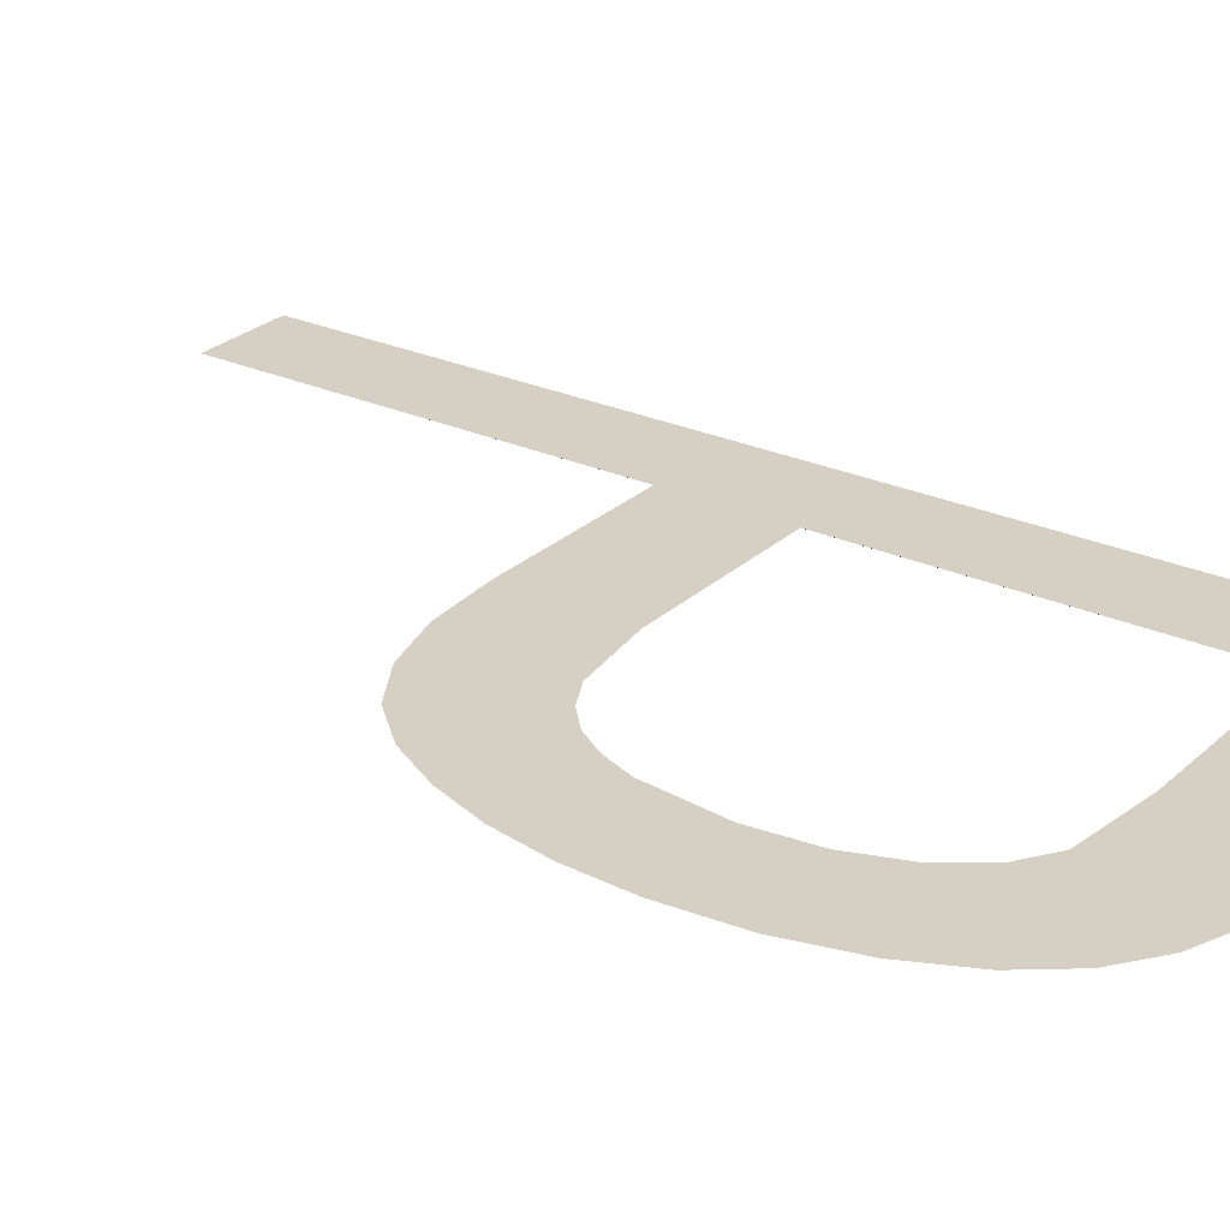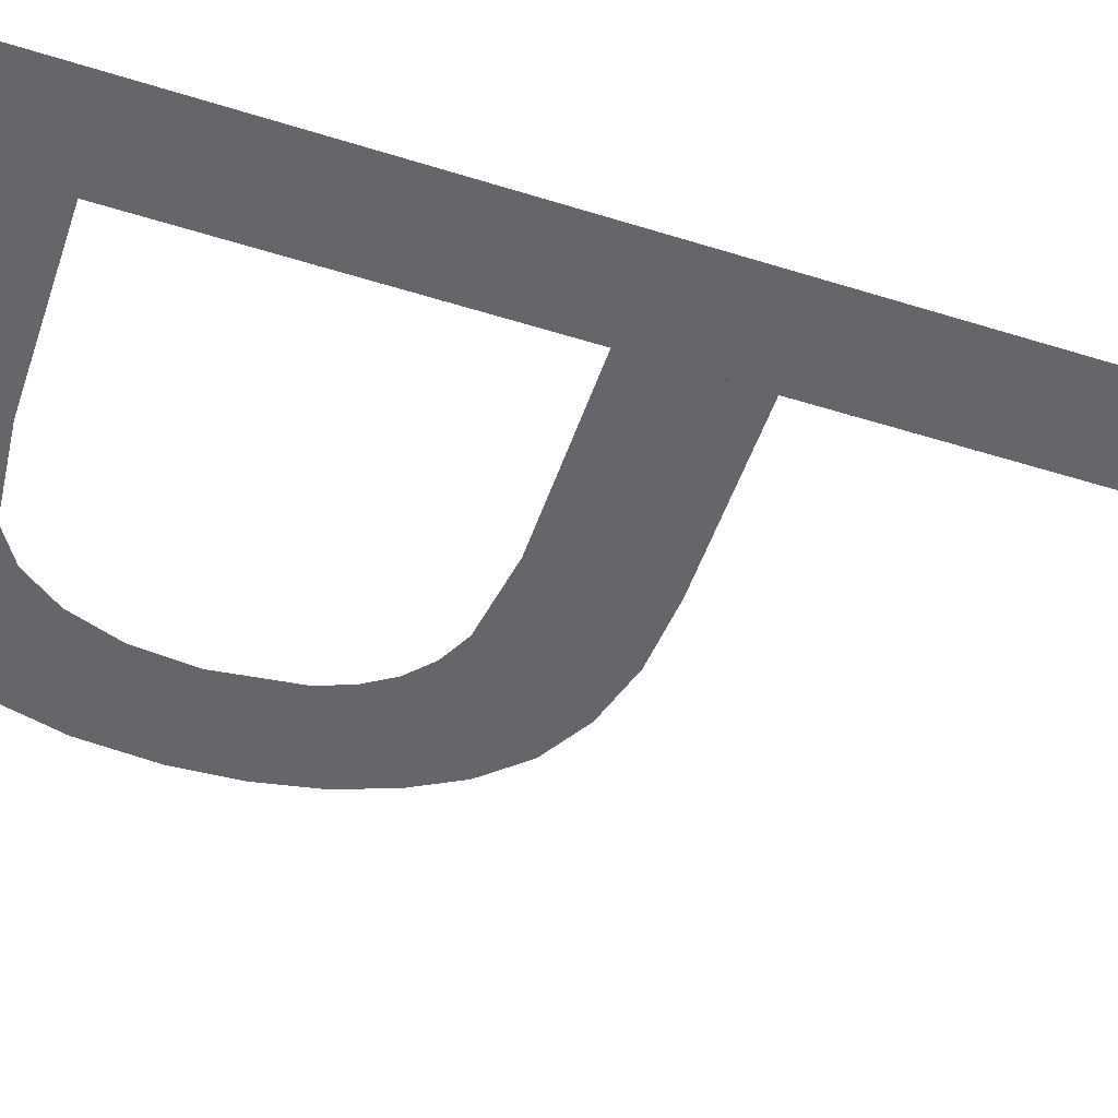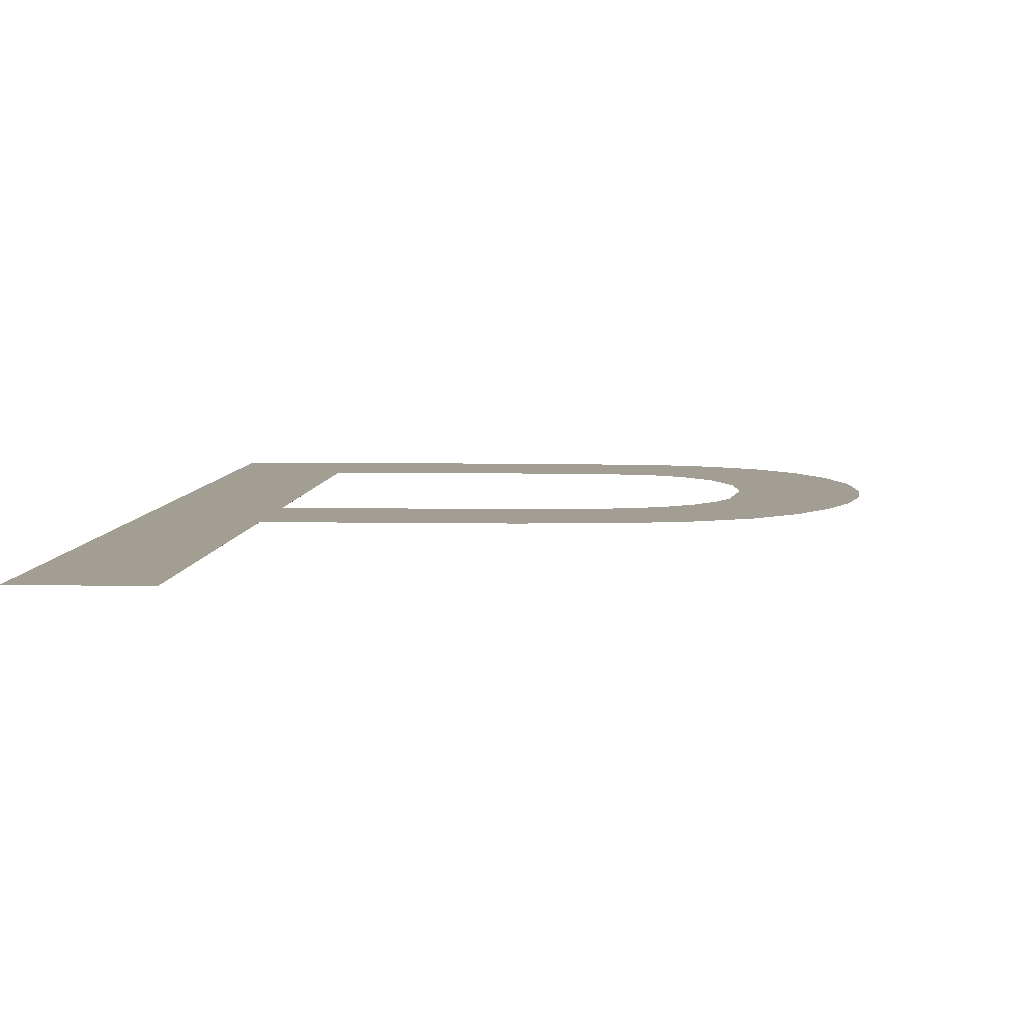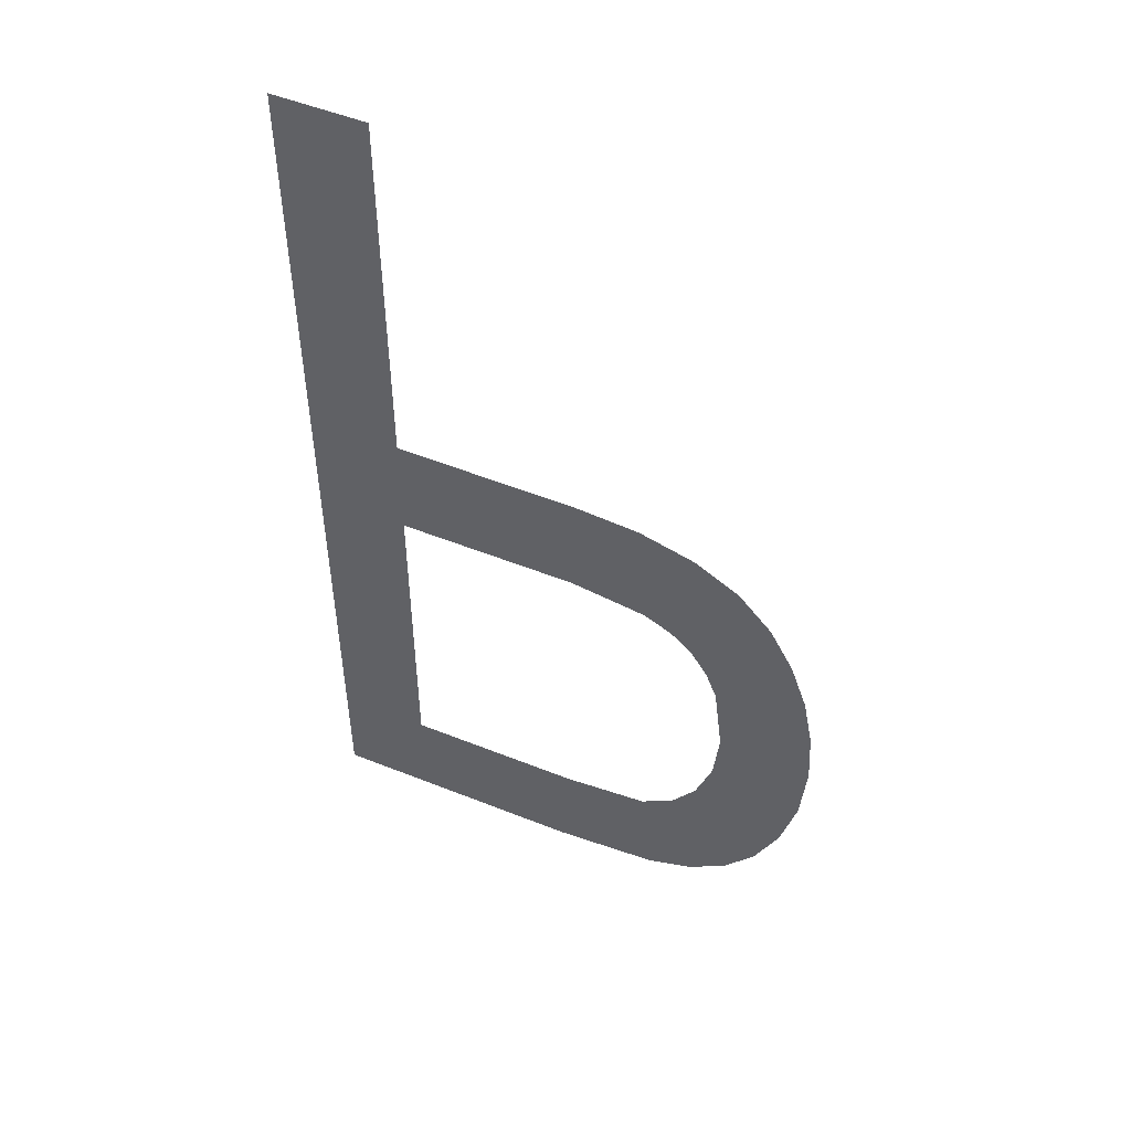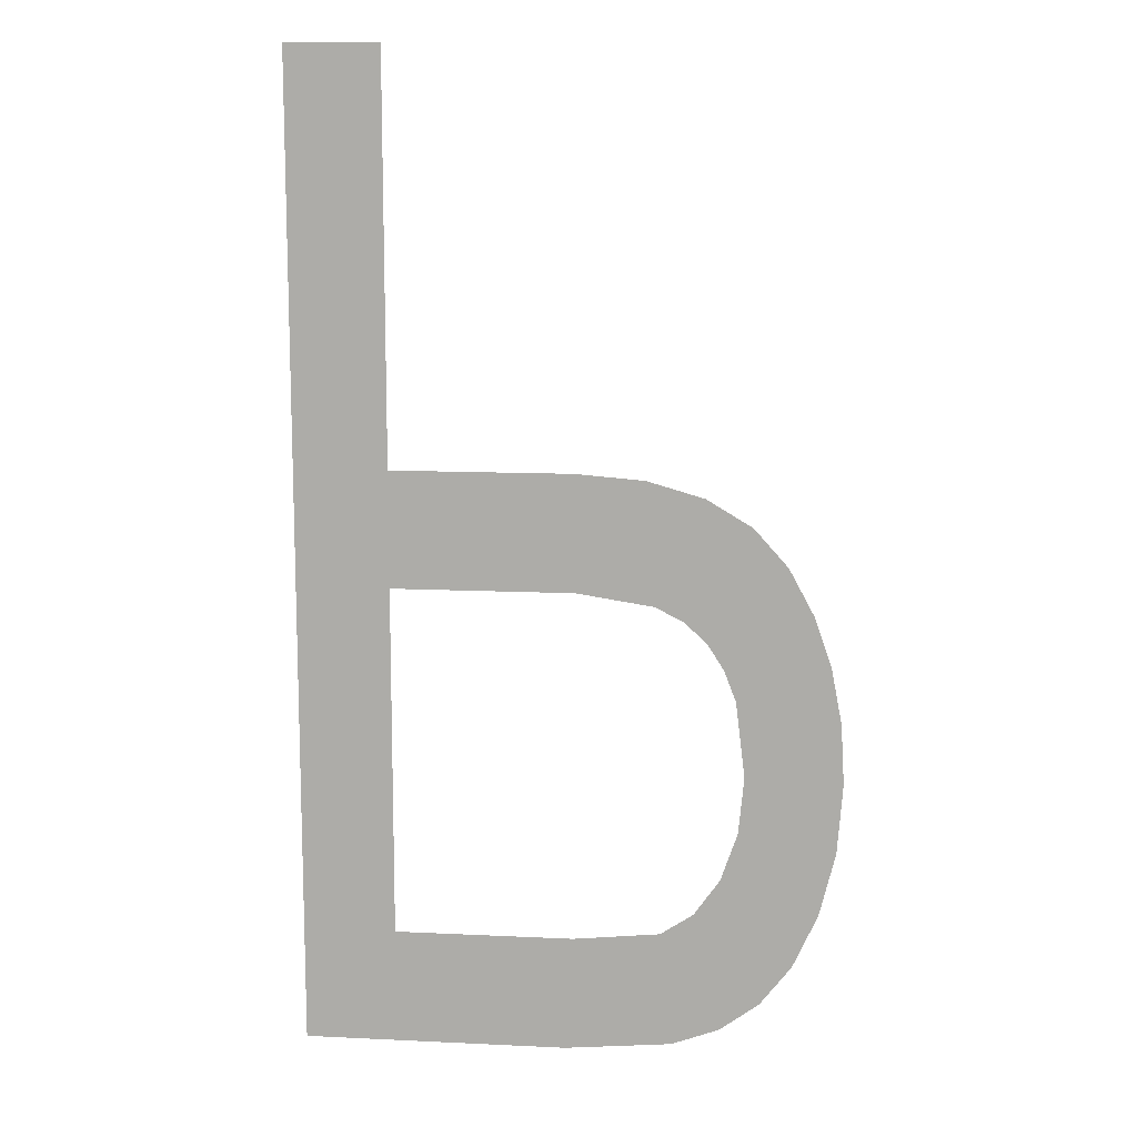
<metadata>
{"format":"obj","ext":"obj","renderer":"f3d","projection":"perspective","resolution":1024,"background":"white","views":[{"elev":26.2,"azim":125.3,"up":"+Y"},{"elev":-51.9,"azim":-108.8,"up":"+Y"},{"elev":5.3,"azim":3.5,"up":"+Y"},{"elev":52.0,"azim":23.4,"up":"+Z"},{"elev":12.1,"azim":6.4,"up":"+Z"}]}
</metadata>
<code>
o mesh157/mesh157-geometry#mesh157-geometry
v 0.3582 -0.1681 0.06068
v 0.3592 -0.1681 0.0619
v 0.3582 -0.1681 0.07107
v 0.361 -0.1681 0.06068
v 0.3592 -0.1681 0.07107
v 0.3611 -0.1681 0.0619
v 0.3592 -0.1681 0.06562
v 0.3621 -0.1681 0.06078
v 0.3592 -0.1681 0.06684
v 0.362 -0.1681 0.062
v 0.3611 -0.1681 0.06562
v 0.3624 -0.1681 0.06222
v 0.3611 -0.1681 0.06684
v 0.3626 -0.1681 0.06096
v 0.3618 -0.1681 0.06679
v 0.3626 -0.1681 0.06261
v 0.3619 -0.1681 0.06549
v 0.3628 -0.1681 0.06312
v 0.3624 -0.1681 0.06661
v 0.3631 -0.1681 0.06126
v 0.3622 -0.1681 0.06534
v 0.3629 -0.1681 0.06373
v 0.3625 -0.1681 0.06512
v 0.3629 -0.1681 0.06633
v 0.3633 -0.1681 0.06592
v 0.3628 -0.1681 0.06452
v 0.3626 -0.1681 0.06485
v 0.3634 -0.1681 0.06169
v 0.3635 -0.1681 0.06544
v 0.3636 -0.1681 0.06227
v 0.3637 -0.1681 0.06491
v 0.3638 -0.1681 0.06294
v 0.3638 -0.1681 0.06432
v 0.3639 -0.1681 0.06368
f 1 2 3
f 2 1 4
f 3 2 1
f 4 1 2
f 2 5 3
f 3 5 2
f 2 4 6
f 6 4 2
f 5 2 7
f 7 2 5
f 6 4 8
f 8 4 6
f 5 7 9
f 9 7 5
f 6 8 10
f 10 8 6
f 11 9 7
f 7 9 11
f 10 8 12
f 12 8 10
f 9 11 13
f 13 11 9
f 12 8 14
f 14 8 12
f 13 11 15
f 15 11 13
f 12 14 16
f 16 14 12
f 15 11 17
f 17 11 15
f 16 14 18
f 18 14 16
f 15 17 19
f 19 17 15
f 18 14 20
f 20 14 18
f 19 17 21
f 21 17 19
f 18 20 22
f 22 20 18
f 19 21 23
f 23 21 19
f 22 20 24
f 24 20 22
f 19 23 24
f 24 23 19
f 24 20 25
f 25 20 24
f 24 26 22
f 22 26 24
f 24 23 27
f 27 23 24
f 25 20 28
f 28 20 25
f 24 27 26
f 26 27 24
f 25 28 29
f 29 28 25
f 29 28 30
f 30 28 29
f 29 30 31
f 31 30 29
f 31 30 32
f 32 30 31
f 31 32 33
f 33 32 31
f 33 32 34
f 34 32 33

</code>
